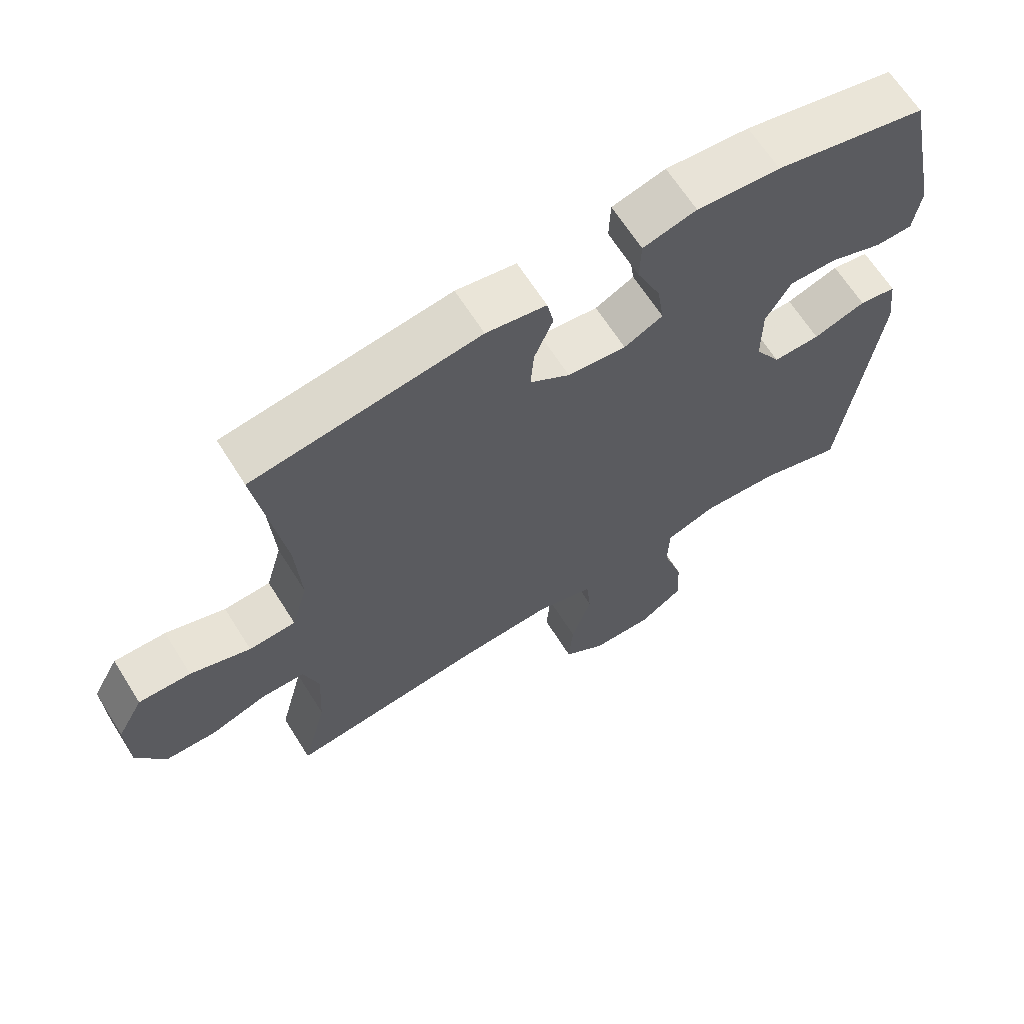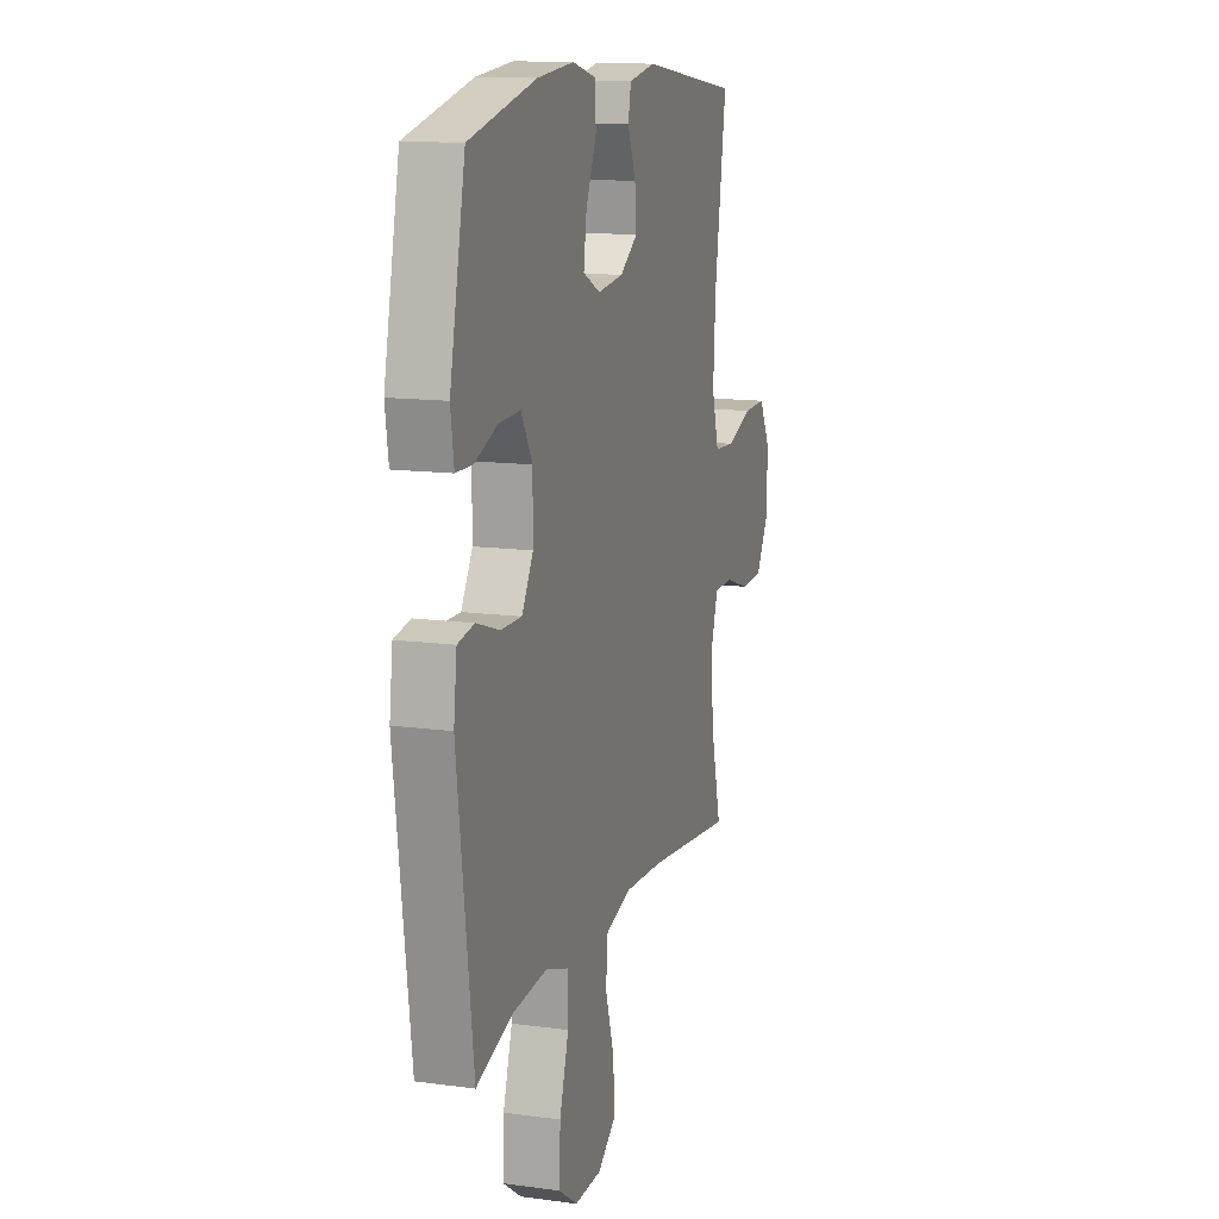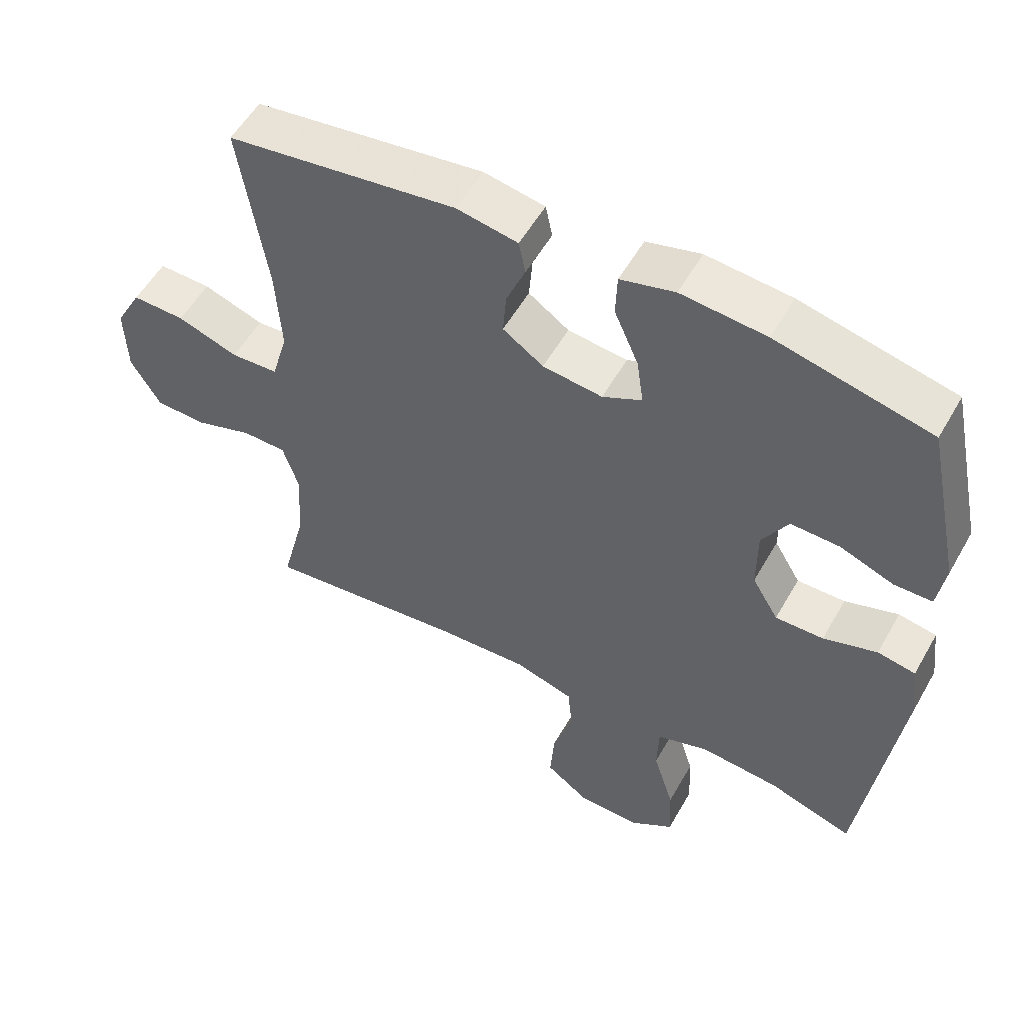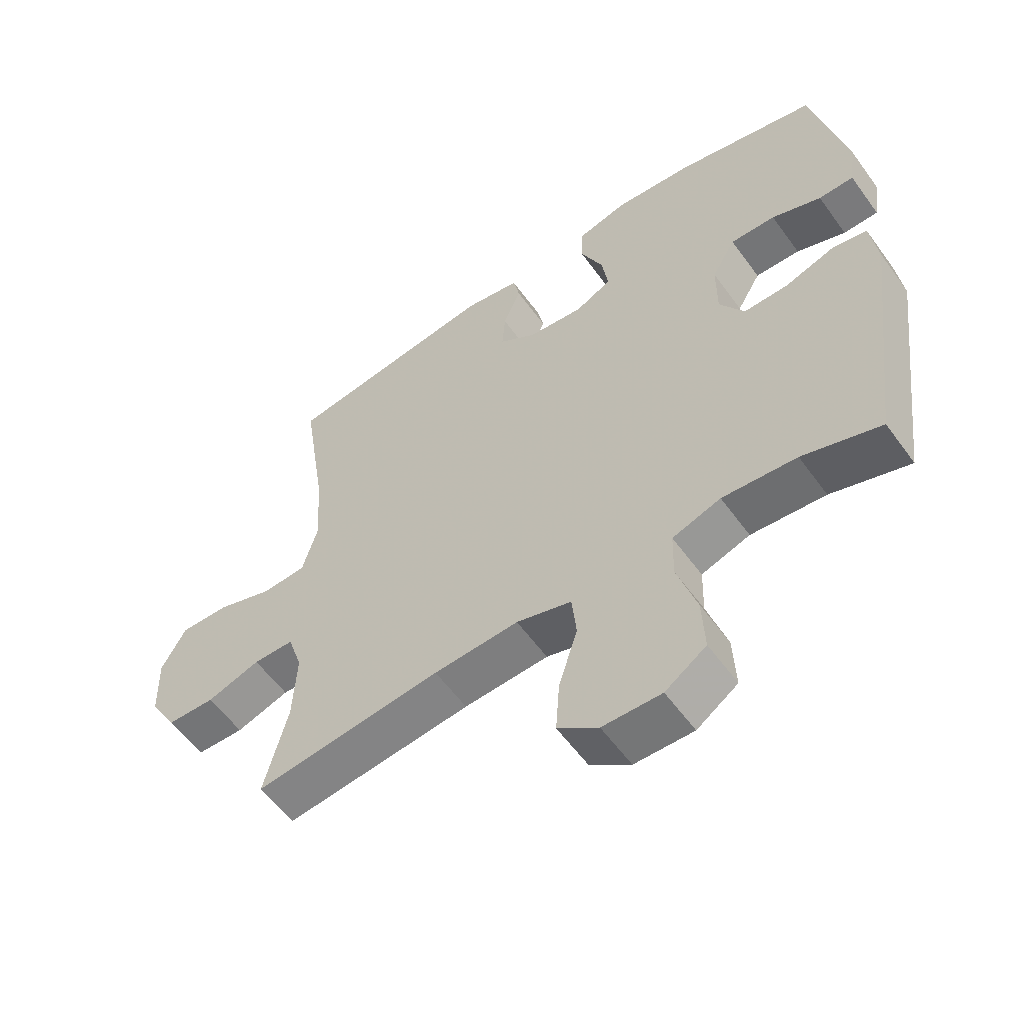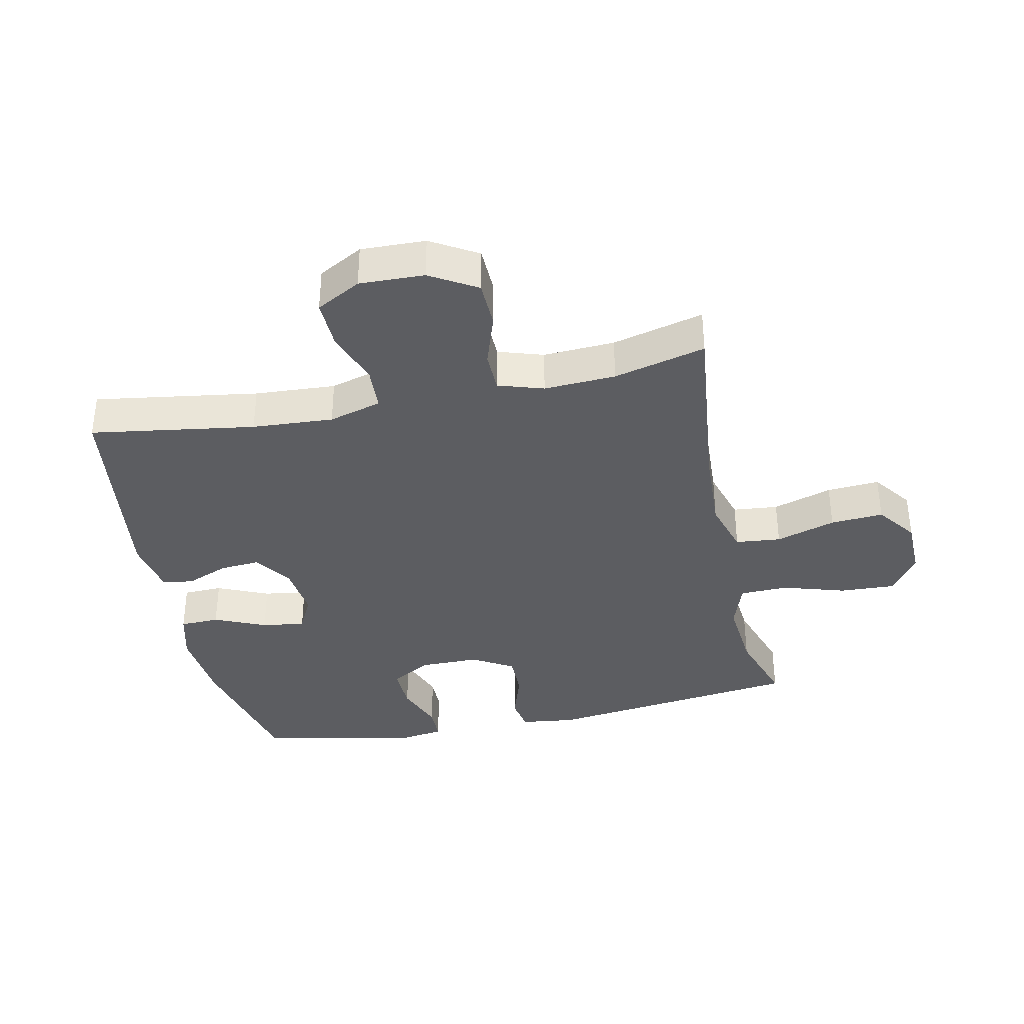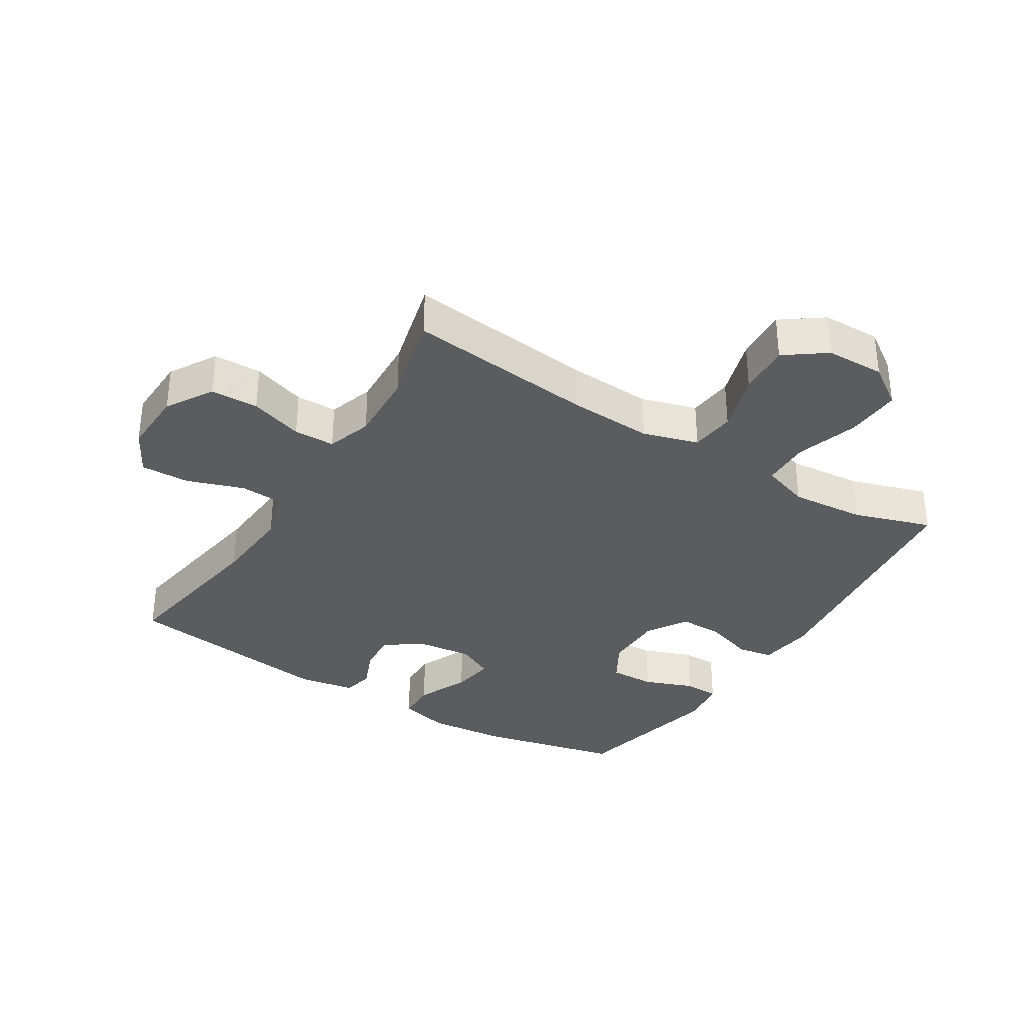
<metadata>
{"format":"obj","ext":"obj","renderer":"f3d","projection":"perspective","resolution":1024,"background":"white","views":[{"elev":65.5,"azim":147.8,"up":"+Z"},{"elev":13.2,"azim":-72.9,"up":"+Z"},{"elev":54.8,"azim":-150.8,"up":"+Z"},{"elev":-57.5,"azim":-144.4,"up":"+Z"},{"elev":-36.4,"azim":102.0,"up":"+Y"},{"elev":-34.0,"azim":148.0,"up":"+Y"}]}
</metadata>
<code>
v -0.5 0.07 -0.5
v -0.553 0.07 -0.09
v -0.542 0.07 -0.002
v -0.486 0.07 0.008
v -0.407 0.07 -0.018
v -0.336 0.07 -0.019
v -0.297 0.07 0.046
v -0.297 0.07 0.141
v -0.335 0.07 0.206
v -0.407 0.07 0.204
v -0.486 0.07 0.174
v -0.542 0.07 0.175
v -0.553 0.07 0.25
v -0.5 0.07 0.5
v -0.273 0.07 0.552
v -0.148 0.07 0.563
v -0.068 0.07 0.542
v -0.066 0.07 0.479
v -0.102 0.07 0.397
v -0.112 0.07 0.328
v -0.054 0.07 0.299
v 0.034 0.07 0.309
v 0.094 0.07 0.35
v 0.089 0.07 0.414
v 0.061 0.07 0.482
v 0.071 0.07 0.531
v 0.161 0.07 0.547
v 0.5 0.07 0.5
v 0.46 0.07 0.239
v 0.452 0.07 0.11
v 0.476 0.07 0.026
v 0.546 0.07 0.022
v 0.636 0.07 0.053
v 0.714 0.07 0.055
v 0.753 0.07 -0.016
v 0.75 0.07 -0.119
v 0.706 0.07 -0.193
v 0.63 0.07 -0.195
v 0.545 0.07 -0.167
v 0.48 0.07 -0.168
v 0.457 0.07 -0.24
v 0.463 0.07 -0.354
v 0.5 0.07 -0.5
v 0.202 0.07 -0.467
v 0.067 0.07 -0.46
v -0.021 0.07 -0.486
v -0.028 0.07 -0.558
v 0.002 0.07 -0.653
v 0.008 0.07 -0.737
v -0.056 0.07 -0.784
v -0.149 0.07 -0.786
v -0.214 0.07 -0.741
v -0.21 0.07 -0.653
v -0.179 0.07 -0.553
v -0.181 0.07 -0.476
v -0.258 0.07 -0.45
v -0.376 0.07 -0.46
v -0.5 0 -0.5
v -0.553 0 -0.09
v -0.542 0 -0.002
v -0.486 0 0.008
v -0.407 0 -0.018
v -0.336 0 -0.019
v -0.297 0 0.046
v -0.297 0 0.141
v -0.335 0 0.206
v -0.407 0 0.204
v -0.486 0 0.174
v -0.542 0 0.175
v -0.553 0 0.25
v -0.5 0 0.5
v -0.273 0 0.552
v -0.148 0 0.563
v -0.068 0 0.542
v -0.066 0 0.479
v -0.102 0 0.397
v -0.112 0 0.328
v -0.054 0 0.299
v 0.034 0 0.309
v 0.094 0 0.35
v 0.089 0 0.414
v 0.061 0 0.482
v 0.071 0 0.531
v 0.161 0 0.547
v 0.5 0 0.5
v 0.46 0 0.239
v 0.452 0 0.11
v 0.476 0 0.026
v 0.546 0 0.022
v 0.636 0 0.053
v 0.714 0 0.055
v 0.753 0 -0.016
v 0.75 0 -0.119
v 0.706 0 -0.193
v 0.63 0 -0.195
v 0.545 0 -0.167
v 0.48 0 -0.168
v 0.457 0 -0.24
v 0.463 0 -0.354
v 0.5 0 -0.5
v 0.202 0 -0.467
v 0.067 0 -0.46
v -0.021 0 -0.486
v -0.028 0 -0.558
v 0.002 0 -0.653
v 0.008 0 -0.737
v -0.056 0 -0.784
v -0.149 0 -0.786
v -0.214 0 -0.741
v -0.21 0 -0.653
v -0.179 0 -0.553
v -0.181 0 -0.476
v -0.258 0 -0.45
v -0.376 0 -0.46
f 51 52 53 54
f 51 54 55
f 50 51 55
f 47 48 49 50
f 46 47 50 55
f 45 46 55 56
f 42 43 44
f 41 42 44 45
f 40 41 45 56
f 36 37 38 39
f 36 39 40
f 35 36 40
f 32 33 34 35
f 31 32 35 40
f 30 31 40 56
f 26 27 28 29
f 24 25 26 29
f 23 24 29 30
f 22 23 30 56
f 16 17 18 19
f 16 19 20
f 15 16 20
f 14 15 20
f 13 14 20 21
f 10 11 12 13
f 9 10 13 21
f 2 3 4 5
f 57 1 2 5
f 57 5 6
f 56 57 6 7
f 22 56 7 8
f 8 9 21 22
f 111 110 109 108
f 112 111 108
f 112 108 107
f 107 106 105 104
f 112 107 104 103
f 113 112 103 102
f 101 100 99
f 102 101 99 98
f 113 102 98 97
f 96 95 94 93
f 97 96 93
f 97 93 92
f 92 91 90 89
f 97 92 89 88
f 113 97 88 87
f 86 85 84 83
f 86 83 82 81
f 87 86 81 80
f 113 87 80 79
f 76 75 74 73
f 77 76 73
f 77 73 72
f 77 72 71
f 78 77 71 70
f 70 69 68 67
f 78 70 67 66
f 62 61 60 59
f 62 59 58 114
f 63 62 114
f 64 63 114 113
f 65 64 113 79
f 79 78 66 65
f 1 58 59 2
f 2 59 60 3
f 3 60 61 4
f 4 61 62 5
f 5 62 63 6
f 6 63 64 7
f 7 64 65 8
f 8 65 66 9
f 9 66 67 10
f 10 67 68 11
f 11 68 69 12
f 12 69 70 13
f 13 70 71 14
f 14 71 72 15
f 15 72 73 16
f 16 73 74 17
f 17 74 75 18
f 18 75 76 19
f 19 76 77 20
f 20 77 78 21
f 21 78 79 22
f 22 79 80 23
f 23 80 81 24
f 24 81 82 25
f 25 82 83 26
f 26 83 84 27
f 27 84 85 28
f 28 85 86 29
f 29 86 87 30
f 30 87 88 31
f 31 88 89 32
f 32 89 90 33
f 33 90 91 34
f 34 91 92 35
f 35 92 93 36
f 36 93 94 37
f 37 94 95 38
f 38 95 96 39
f 39 96 97 40
f 40 97 98 41
f 41 98 99 42
f 42 99 100 43
f 43 100 101 44
f 44 101 102 45
f 45 102 103 46
f 46 103 104 47
f 47 104 105 48
f 48 105 106 49
f 49 106 107 50
f 50 107 108 51
f 51 108 109 52
f 52 109 110 53
f 53 110 111 54
f 54 111 112 55
f 55 112 113 56
f 56 113 114 57
f 57 114 58 1

</code>
